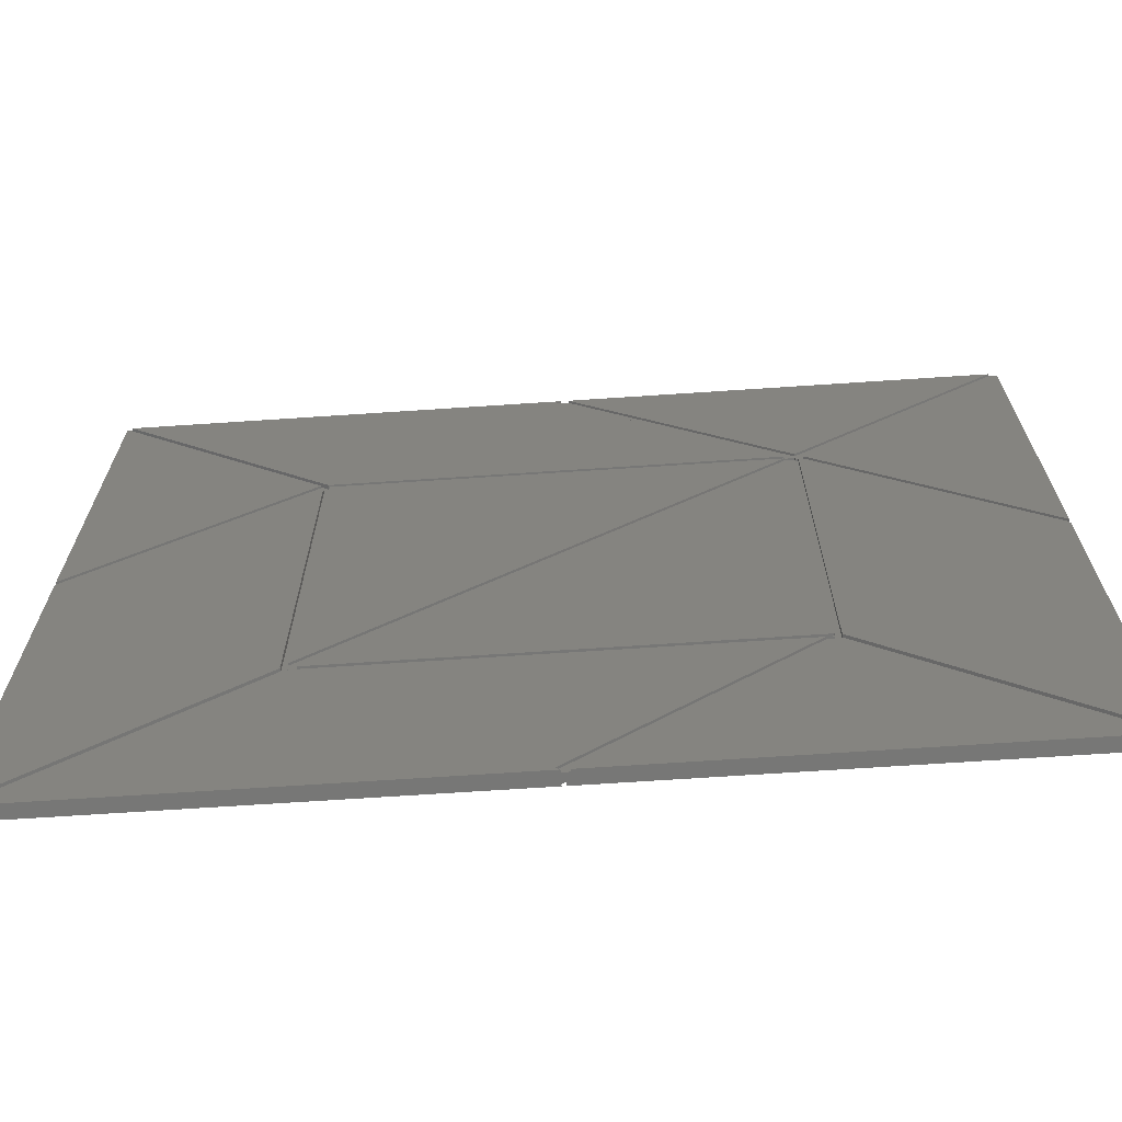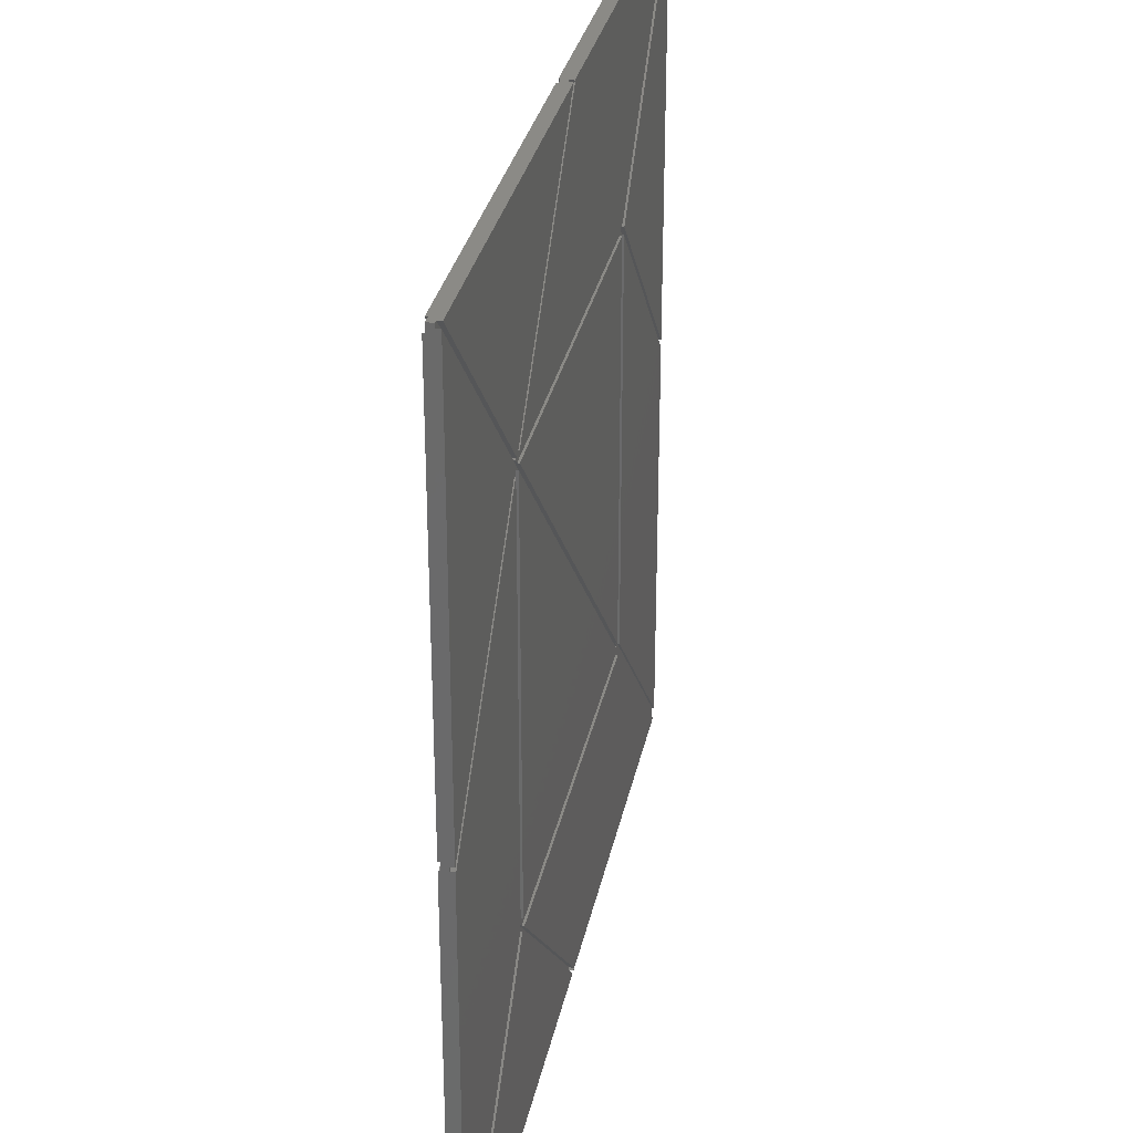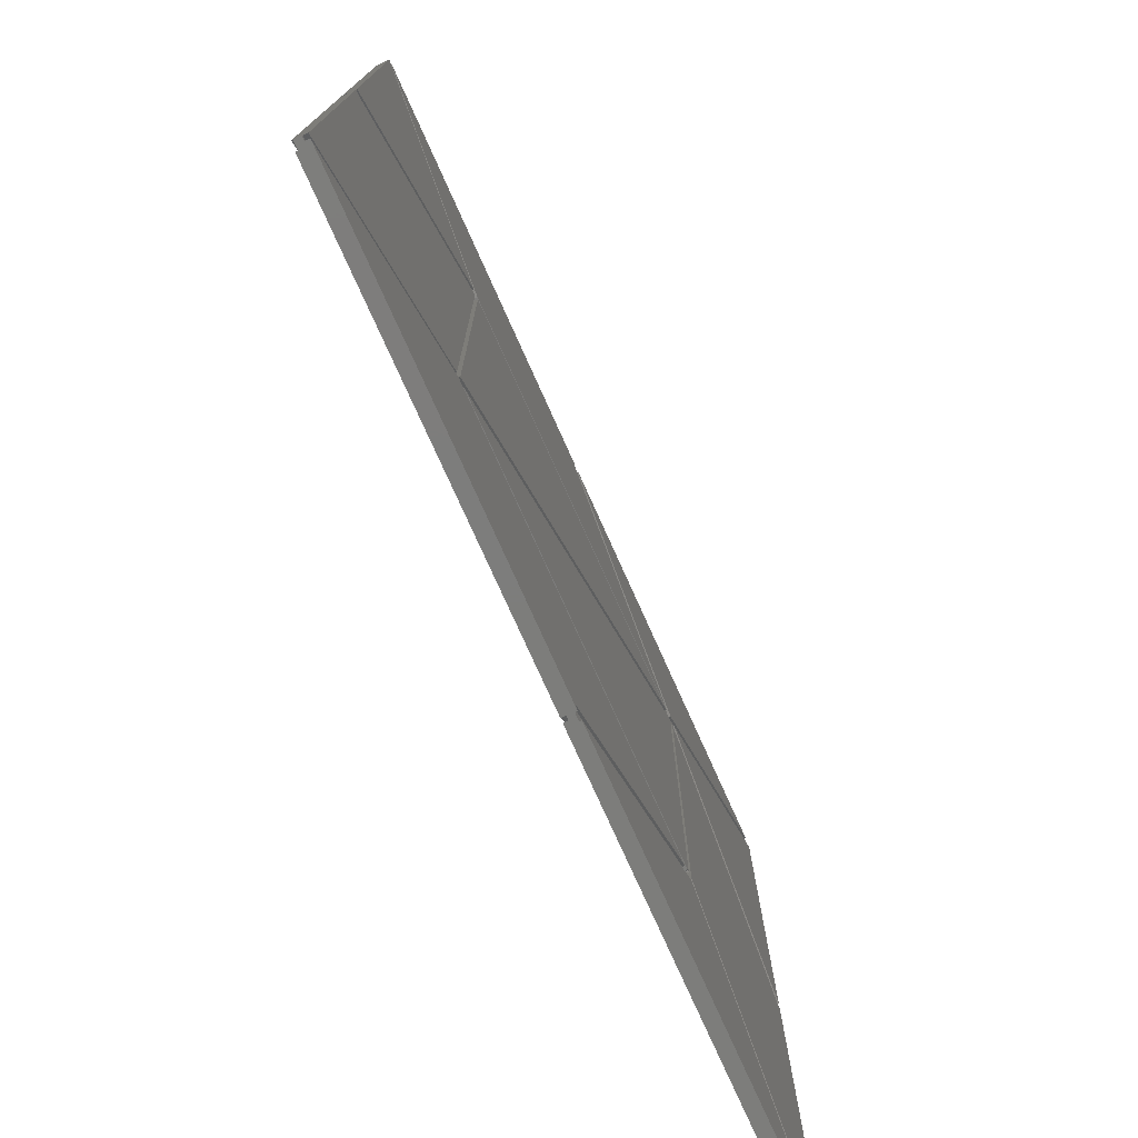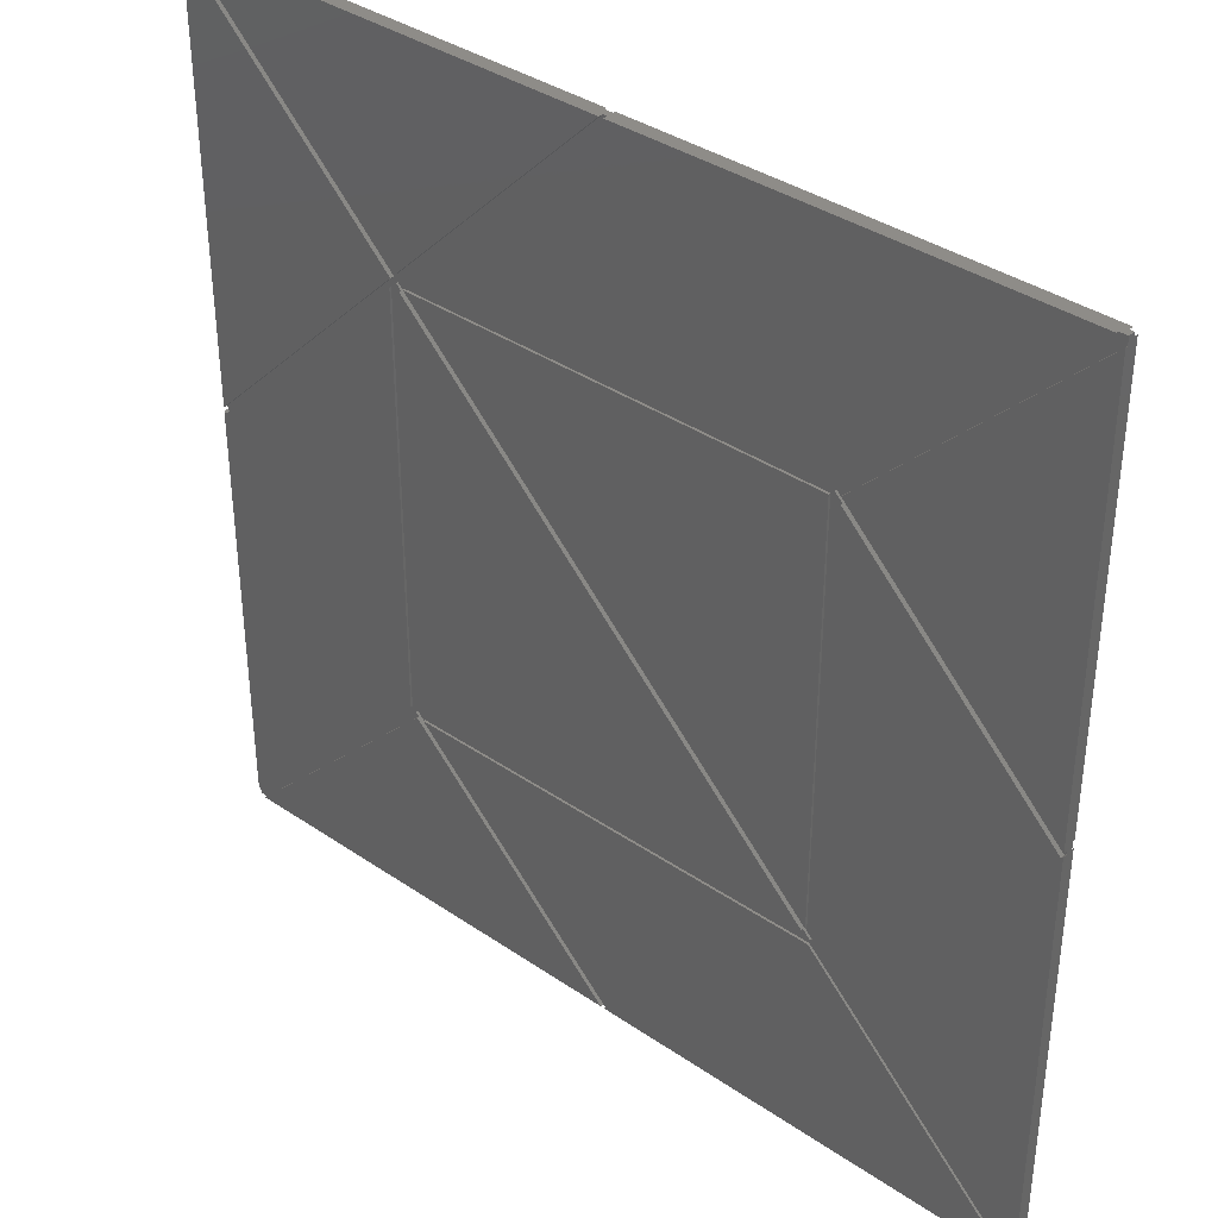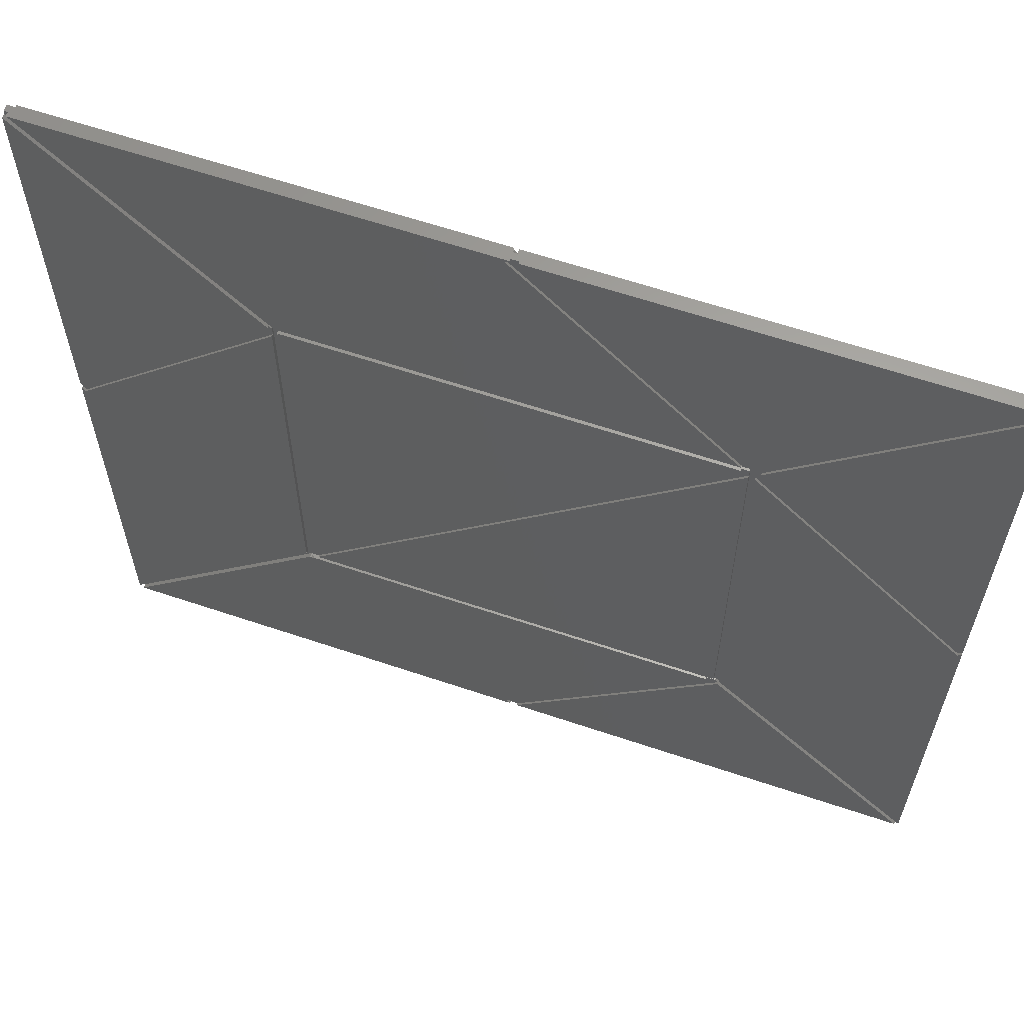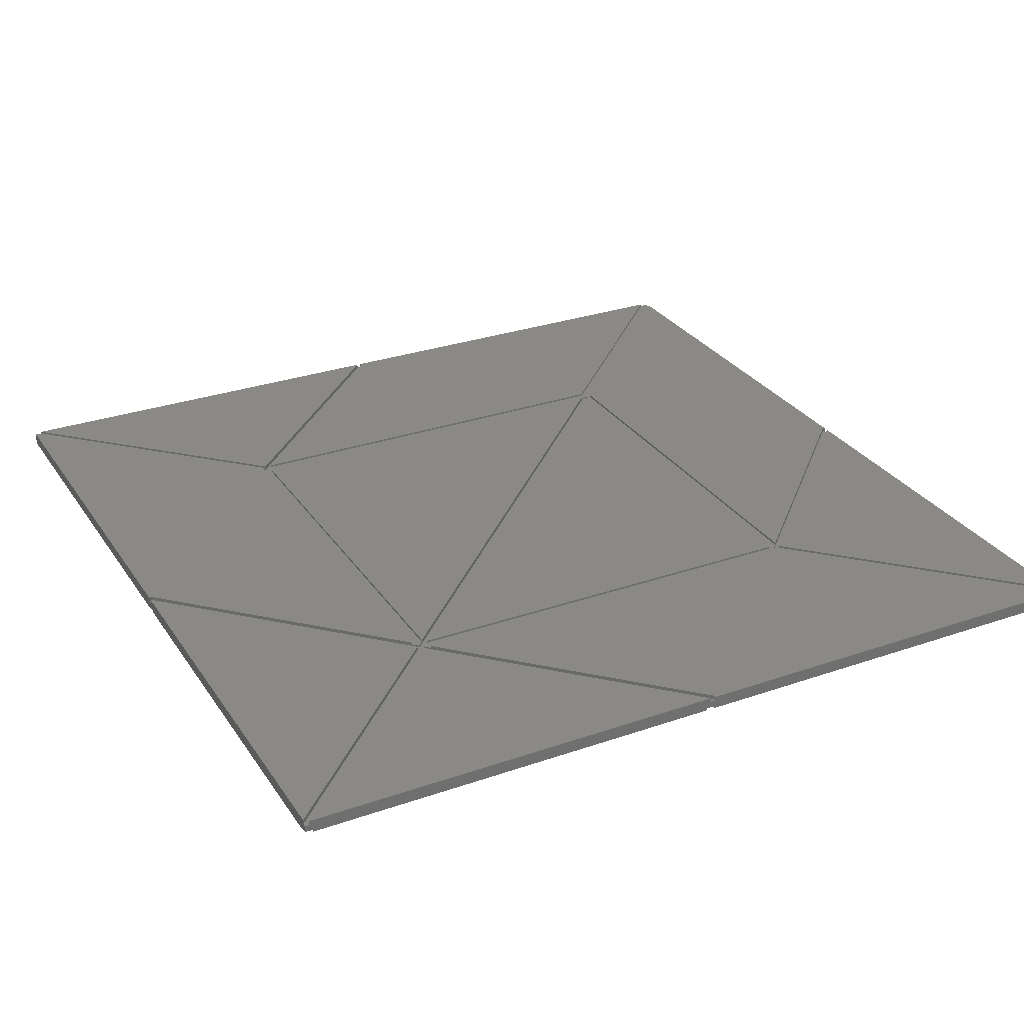
<metadata>
{"format":"stl","ext":"stl","renderer":"f3d","projection":"perspective","resolution":1024,"background":"white","views":[{"elev":-69.3,"azim":-176.2,"up":"+Y"},{"elev":30.8,"azim":-78.6,"up":"+Y"},{"elev":-76.6,"azim":114.2,"up":"+Y"},{"elev":37.3,"azim":41.2,"up":"+Y"},{"elev":62.3,"azim":-161.1,"up":"+Y"},{"elev":29.2,"azim":-117.3,"up":"+Z"}]}
</metadata>
<code>
# stl→obj: 240 verts, 472 faces
v 20.35 60 0.8
v 20.85 59.5 1
v 20.35 60 1
v 59.5 20.85 1
v 60.18 20.18 0.8
v 60.18 20.18 1
v 59.5 20.85 1.2
v 20.85 59.5 1.2
v 0.3536 80 0.8
v 20 60.35 1.2
v 0.3536 80 1.2
v 20 60.35 0.8
v 59.82 19.82 0.8
v 59.82 19.82 1
v 0 80 0.8
v 4.768e-07 80 1.2
v 0 80 1.2
v 4.768e-07 80 0.8
v 20.5 59.15 1.2
v 59.15 20.5 1.2
v 20.5 59.15 1
v 20 59.65 0.8
v 20 59.65 1
v 59.15 20.5 1
v 19.65 60 1
v 0 79.65 1.2
v 19.65 60 1.2
v 0 79.65 0.8
v 19.65 60 0.8
v 39.65 80 0.8
v 40.18 79.82 0.8
v 40 80 0.8
v 0 40.35 0.8
v 0.1768 39.82 0.8
v 0 40 0.8
v 40.18 79.82 1.2
v 40 80 1.2
v 0.1768 39.82 1.2
v 0 40 1.2
v 20.15 60.5 1
v 39.65 80 1.2
v 20.15 60.5 1.2
v 20 60.35 1
v 0 40.35 1.2
v 19.5 59.85 1
v 19.5 59.85 1.2
v 20.85 60.5 1
v 20.85 60.5 1.2
v 19.5 59.15 1
v 19.5 59.15 1.2
v 20.18 20.18 0.8
v 20.85 19.5 1
v 20.18 20.18 1
v 40.18 0.1768 0.8
v 40.18 0.1768 1.2
v 20.85 19.5 1.2
v 40 0 1.2
v 40 0 0.8
v 20 20 1
v 19.82 19.82 0.8
v 19.82 19.82 1
v 20.18 19.47 1.2
v 39.65 0 1.2
v 20.18 19.47 1
v 39.65 0 0.8
v 60.18 60.18 0.8
v 60.53 59.82 1
v 60.18 60.18 1
v 80 40.35 0.8
v 80 40.35 1.2
v 60.53 59.82 1.2
v 79.82 39.82 0.8
v 80 40 1.2
v 80 40 0.8
v 79.82 39.82 1.2
v 59.82 59.82 1
v 59.82 59.82 0.8
v 60.5 59.15 1
v 60.5 59.15 1.2
v 60.25 20.46 0
v 60.35 20.35 0.2
v 60.25 20.46 0.2
v 60.35 20.35 0
v 59.75 20.96 0
v 20.96 59.75 0.2
v 20.96 59.75 0
v 59.75 20.96 0.2
v 0.7071 80 0
v 20 60.71 0.2
v 0.7071 80 0.2
v 20 60.71 0
v 60.25 20.25 0
v 60.25 20.25 0.2
v 59.65 19.65 0
v 59.75 19.75 0.2
v 59.75 19.75 0
v 59.65 19.65 0.2
v 0 80 0
v 4.768e-07 80 0.2
v 0 80 0.2
v 4.768e-07 80 0
v 59.54 19.75 0
v 59.54 19.75 0.2
v 59.04 20.25 0.2
v 20.25 59.04 0
v 20.25 59.04 0.2
v 59.04 20.25 0
v 19.29 60 0
v 0 79.29 0.2
v 19.29 60 0.2
v 0 79.29 0
v 19.75 59.04 0.2
v 19.75 60 0.2
v 0 40.71 0.2
v 0.3536 39.65 0.2
v 0 40 0.2
v 20 60.25 0.2
v 20 60 0.2
v 40.35 79.65 0.2
v 39.29 80 0.2
v 40 80 0.2
v 20.96 60.25 0.2
v 59.75 20.25 0.2
v 20.25 59.75 0.2
v 40.35 79.65 0
v 40 80 0
v 0 40 0
v 0.3536 39.65 0
v 39.29 80 0
v 0 40.71 0
v 20.96 60.25 0
v 19.75 59.04 0
v 20.96 19.75 0
v 40.35 0.3536 0.2
v 20.96 19.75 0.2
v 40.35 0.3536 0
v 20.46 20.25 0
v 20.35 20.35 0.2
v 20.35 20.35 0
v 20.46 20.25 0.2
v 40 0 0.2
v 40 0 0
v 39.29 0 0.2
v 19.82 19.47 0
v 19.82 19.47 0.2
v 39.29 0 0
v 20.25 20.25 0.2
v 20.25 20.25 0
v 20.1 19.75 0.2
v 80 40.71 0
v 60.53 60.18 0.2
v 60.53 60.18 0
v 80 40.71 0.2
v 79.65 39.65 0
v 80 40 0.2
v 80 40 0
v 79.65 39.65 0.2
v 59.65 59.65 0.2
v 59.75 59.75 0
v 59.75 59.75 0.2
v 59.65 59.65 0
v 60.25 59.04 0.2
v 60.25 59.9 0.2
v 59.75 59.54 0.2
v 60.25 59.04 0
v 59.75 59.54 0
v 20 20 0.4
v 20 20 0.2
v 20 20 0
v 20 60 0.4
v 19.75 60 0.4
v 20.25 59.75 0.4
v 20.25 20.25 0.4
v 79.65 0 0.4
v 80 4.768e-07 0.4
v 80 0 0.4
v 80 0.3536 0.4
v 60.25 20.1 0.4
v 59.75 20.25 0.4
v 59.9 19.75 0.4
v 80 79.65 0.4
v 79.65 80 0.4
v 80 80 0.4
v 60.25 59.9 0.4
v 59.9 60.25 0.4
v 59.75 59.75 0.4
v 19.75 20.1 0.4
v 20.1 19.75 0.4
v 0.3536 0 0.4
v 0 0.3536 0.4
v 0 0 0.4
v 20 60.25 0.4
v 19.75 20.1 0
v 59.9 19.75 0
v 60.25 20.1 0
v 59.9 60.25 0
v 0 0.3536 0
v 0.3536 0 0
v 79.65 80 0
v 80 79.65 0
v 80 0.3536 0
v 80 0 0
v 80 4.768e-07 0
v 79.65 0 0
v 19.5 60 1
v 19.5 60 1.2
v 20.5 20.5 1
v 20.5 20.5 1.2
v 20 60.5 1
v 19.5 20.21 1
v 59.5 59.5 1
v 59.79 60.5 1
v 79.29 80 1
v 80 79.29 1
v 80 80 1
v 60.5 20.21 1
v 79.29 0 1
v 80 4.768e-07 1
v 80 0.7071 1
v 80 0 1
v 59.79 19.5 1
v 0.7071 0 1
v 0 0.7071 1
v 0 0 1
v 19.5 20.21 1.2
v 59.79 19.5 1.2
v 59.5 59.5 1.2
v 60.5 20.21 1.2
v 20 60.5 1.2
v 59.79 60.5 1.2
v 0 0.7071 1.2
v 0.7071 0 1.2
v 79.29 80 1.2
v 80 79.29 1.2
v 80 0.7071 1.2
v 80 4.768e-07 1.2
v 80 0 1.2
v 79.29 0 1.2
v 80 80 0
v 80 80 1.2
f 1 2 3
f 2 1 4
f 5 4 1
f 4 5 6
f 2 7 8
f 7 2 4
f 9 10 11
f 10 9 12
f 13 6 5
f 6 13 14
f 15 16 17
f 16 15 18
f 19 20 21
f 21 22 23
f 24 21 20
f 21 24 22
f 13 24 14
f 24 13 22
f 25 26 27
f 26 25 28
f 28 25 29
f 30 31 32
f 30 1 31
f 1 30 12
f 1 13 5
f 22 1 12
f 1 22 13
f 12 29 22
f 9 29 12
f 28 9 18
f 28 18 15
f 9 28 29
f 33 22 29
f 22 33 34
f 34 33 35
f 32 36 37
f 36 32 31
f 38 35 39
f 35 38 34
f 40 41 42
f 41 40 30
f 12 40 43
f 40 12 30
f 12 43 10
f 44 45 46
f 33 45 44
f 29 45 33
f 45 29 25
f 31 47 36
f 1 47 31
f 47 1 3
f 36 47 48
f 22 49 23
f 34 49 22
f 38 49 34
f 49 38 50
f 51 52 53
f 54 52 51
f 55 52 54
f 52 55 56
f 54 57 55
f 57 54 58
f 59 51 53
f 60 59 61
f 59 60 51
f 62 63 64
f 64 60 61
f 65 64 63
f 64 65 60
f 54 65 58
f 51 65 54
f 65 51 60
f 66 67 68
f 69 67 66
f 70 67 69
f 67 70 71
f 72 73 74
f 73 72 75
f 76 66 68
f 66 76 77
f 69 72 74
f 77 69 66
f 69 77 72
f 75 78 79
f 72 78 75
f 77 78 72
f 78 77 76
f 80 81 82
f 81 80 83
f 84 85 86
f 85 84 87
f 88 89 90
f 89 88 91
f 92 81 83
f 81 92 93
f 94 95 96
f 95 94 97
f 98 99 100
f 99 98 101
f 97 102 103
f 102 97 94
f 104 105 106
f 105 104 107
f 108 109 110
f 109 108 111
f 112 110 113
f 114 112 115
f 114 115 116
f 112 114 110
f 113 117 118
f 117 113 89
f 110 89 113
f 110 90 89
f 109 90 110
f 90 109 99
f 99 109 100
f 119 120 121
f 122 120 119
f 89 122 117
f 122 89 120
f 82 81 93
f 95 97 103
f 104 87 123
f 104 85 87
f 106 85 104
f 85 106 124
f 125 121 126
f 121 125 119
f 115 127 116
f 127 115 128
f 89 129 120
f 129 89 91
f 130 110 114
f 110 130 108
f 131 119 125
f 119 131 122
f 128 112 132
f 112 128 115
f 133 134 135
f 134 133 136
f 137 138 139
f 138 137 140
f 136 141 134
f 141 136 142
f 143 144 145
f 144 143 146
f 147 139 138
f 139 147 148
f 143 134 141
f 143 135 134
f 145 135 143
f 135 145 149
f 138 140 147
f 150 151 152
f 151 150 153
f 154 155 156
f 155 154 157
f 158 159 160
f 159 158 161
f 157 153 155
f 162 153 157
f 153 162 151
f 151 162 163
f 160 164 158
f 157 165 162
f 165 157 154
f 164 161 158
f 161 164 166
f 167 168 169
f 113 170 171
f 170 113 118
f 105 148 106
f 106 172 124
f 147 106 148
f 173 106 147
f 106 173 172
f 174 175 176
f 175 174 177
f 174 178 177
f 179 178 180
f 180 178 174
f 181 182 183
f 184 182 181
f 184 185 182
f 178 179 184
f 186 184 179
f 180 173 179
f 187 173 188
f 188 173 180
f 171 172 187
f 189 187 188
f 190 189 191
f 189 190 187
f 172 171 170
f 184 186 185
f 172 185 186
f 173 187 172
f 192 172 170
f 172 192 185
f 171 112 113
f 187 112 171
f 187 132 112
f 132 187 193
f 137 104 140
f 104 137 107
f 140 173 147
f 104 173 140
f 173 104 179
f 179 104 123
f 102 135 103
f 135 102 133
f 103 180 95
f 194 95 180
f 95 194 96
f 135 180 103
f 180 135 188
f 188 135 149
f 186 164 160
f 164 87 166
f 186 87 164
f 179 87 186
f 87 179 123
f 166 87 84
f 92 195 93
f 165 80 162
f 162 184 163
f 82 162 80
f 178 162 82
f 178 82 93
f 162 178 184
f 178 93 195
f 122 192 117
f 192 122 185
f 131 185 122
f 185 131 196
f 170 117 192
f 117 170 118
f 159 85 160
f 85 159 86
f 85 186 160
f 186 85 172
f 172 85 124
f 169 168 167
f 190 193 187
f 193 190 197
f 144 198 145
f 145 188 149
f 189 145 198
f 145 189 188
f 185 199 182
f 199 185 196
f 151 200 152
f 200 151 181
f 184 151 163
f 151 184 181
f 201 178 195
f 178 201 177
f 202 175 203
f 175 202 176
f 174 194 180
f 194 174 204
f 205 27 206
f 27 205 25
f 207 19 21
f 19 207 208
f 209 43 40
f 49 207 21
f 49 21 23
f 207 49 210
f 207 210 53
f 53 210 59
f 47 211 212
f 47 2 211
f 2 47 3
f 213 214 215
f 68 214 213
f 214 68 67
f 212 68 213
f 68 212 76
f 4 216 78
f 211 78 76
f 211 76 212
f 4 78 211
f 216 4 6
f 217 218 219
f 218 217 220
f 216 217 219
f 221 216 6
f 221 6 14
f 216 221 217
f 24 221 14
f 24 52 221
f 207 52 24
f 52 207 53
f 59 210 61
f 61 222 64
f 223 61 210
f 61 223 222
f 222 223 224
f 45 25 205
f 46 205 206
f 205 46 45
f 225 49 50
f 49 225 210
f 207 20 208
f 20 207 24
f 221 56 226
f 56 221 52
f 7 211 227
f 211 7 4
f 216 79 78
f 79 216 228
f 209 42 229
f 42 209 40
f 47 230 48
f 230 47 212
f 10 209 229
f 209 10 43
f 211 8 227
f 8 211 2
f 231 210 225
f 210 231 223
f 64 232 62
f 232 64 222
f 230 213 233
f 213 230 212
f 67 234 214
f 234 67 71
f 219 228 216
f 228 219 235
f 220 236 218
f 236 220 237
f 238 221 226
f 221 238 217
f 237 218 236
f 218 237 175
f 202 175 237
f 175 202 203
f 218 177 219
f 177 218 175
f 219 74 73
f 74 219 155
f 219 73 235
f 155 219 156
f 201 219 177
f 219 201 156
f 234 153 214
f 70 153 234
f 69 153 70
f 155 69 74
f 69 155 153
f 215 181 183
f 214 181 215
f 214 200 181
f 150 214 153
f 214 150 200
f 183 239 240
f 215 183 240
f 26 206 27
f 26 46 206
f 46 26 44
f 38 225 50
f 231 38 39
f 38 231 225
f 41 229 42
f 229 11 10
f 11 229 41
f 233 36 230
f 36 233 37
f 230 36 48
f 62 232 63
f 226 56 55
f 55 238 226
f 238 55 57
f 234 71 70
f 75 235 73
f 228 75 79
f 75 228 235
f 19 208 20
f 227 8 7
f 108 130 111
f 193 128 132
f 197 128 193
f 128 197 127
f 146 198 144
f 94 194 204
f 194 94 96
f 94 136 102
f 204 136 94
f 136 204 142
f 102 136 133
f 91 88 129
f 196 131 125
f 125 199 196
f 199 125 126
f 150 152 200
f 201 154 156
f 201 83 154
f 195 83 201
f 83 195 92
f 80 154 83
f 154 80 165
f 139 107 137
f 139 105 107
f 105 139 148
f 84 161 166
f 161 84 86
f 159 161 86
f 111 130 109
f 100 28 15
f 109 28 100
f 109 26 28
f 114 109 130
f 109 114 26
f 44 114 33
f 114 44 26
f 223 116 127
f 116 223 35
f 35 223 39
f 197 223 127
f 190 223 197
f 224 190 191
f 190 224 223
f 116 33 114
f 33 116 35
f 39 223 231
f 15 17 98
f 100 15 98
f 182 213 215
f 121 30 32
f 30 120 9
f 199 213 182
f 182 215 183
f 213 37 233
f 37 213 32
f 30 11 41
f 11 30 9
f 18 17 16
f 213 121 32
f 30 121 120
f 90 9 120
f 99 9 90
f 9 99 18
f 99 17 18
f 98 99 101
f 99 98 17
f 129 90 120
f 90 129 88
f 126 213 199
f 213 126 121
f 183 215 240
f 183 240 239
f 65 141 58
f 146 222 198
f 222 146 143
f 58 141 174
f 142 174 141
f 174 142 204
f 189 222 224
f 198 222 189
f 189 224 191
f 143 232 222
f 232 143 63
f 57 217 238
f 58 217 57
f 174 217 58
f 63 143 65
f 141 65 143
f 217 174 220
f 220 174 176
f 202 237 220
f 202 220 176

</code>
